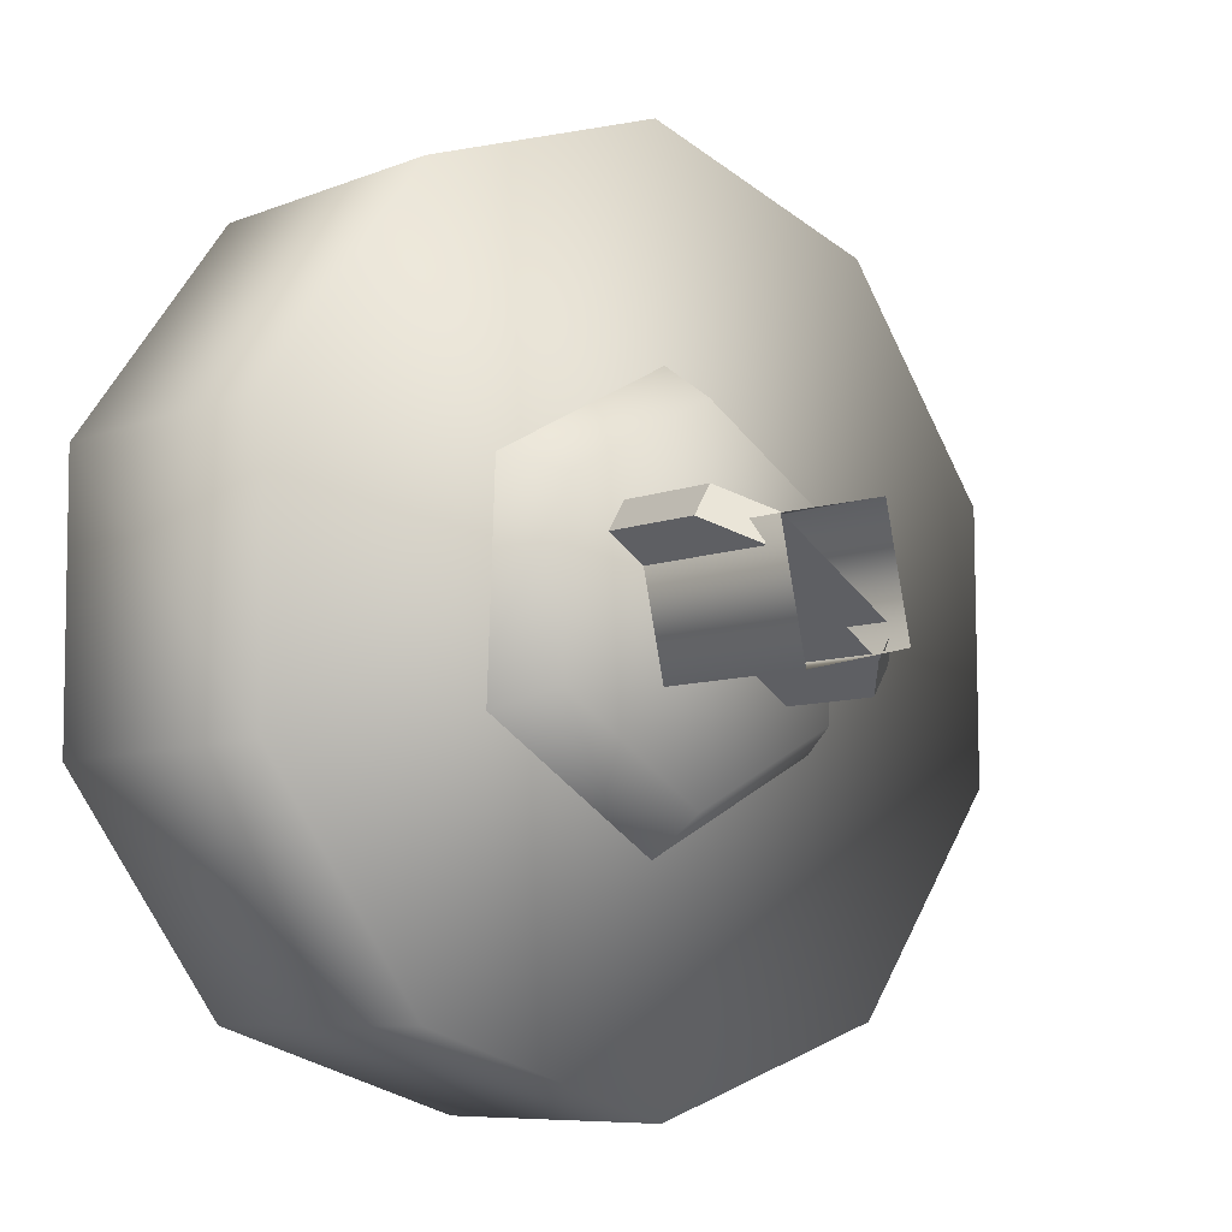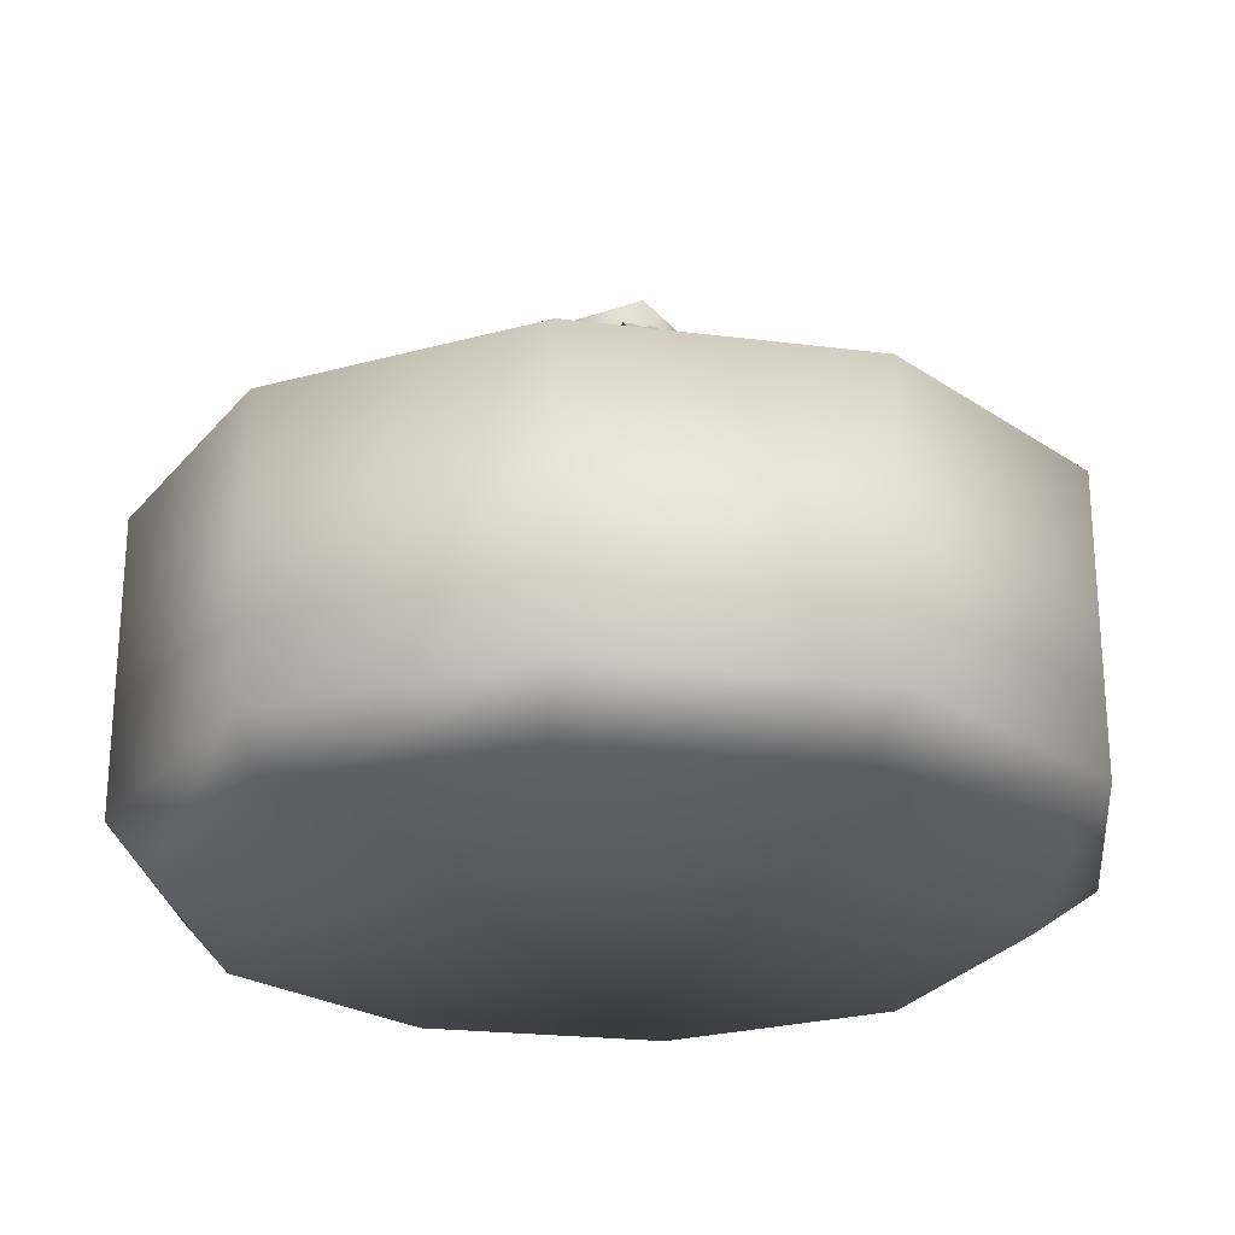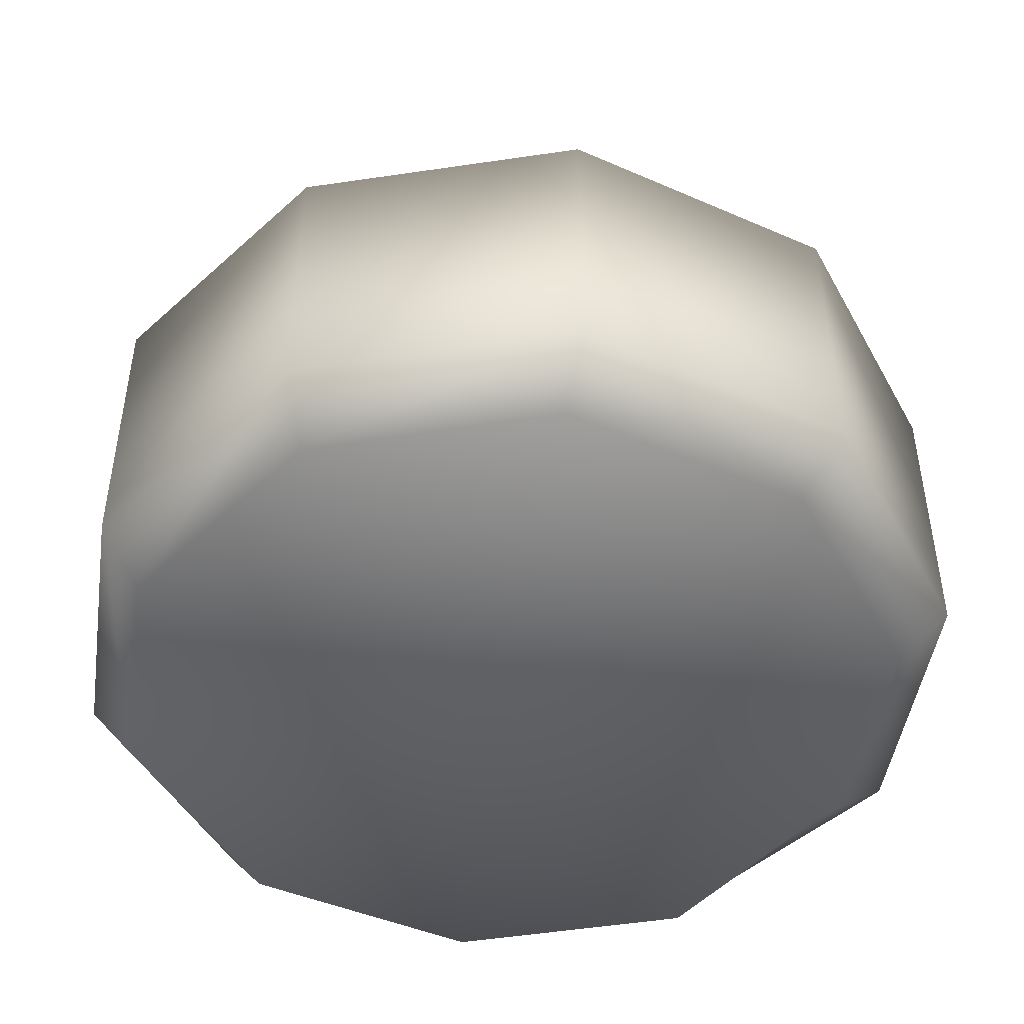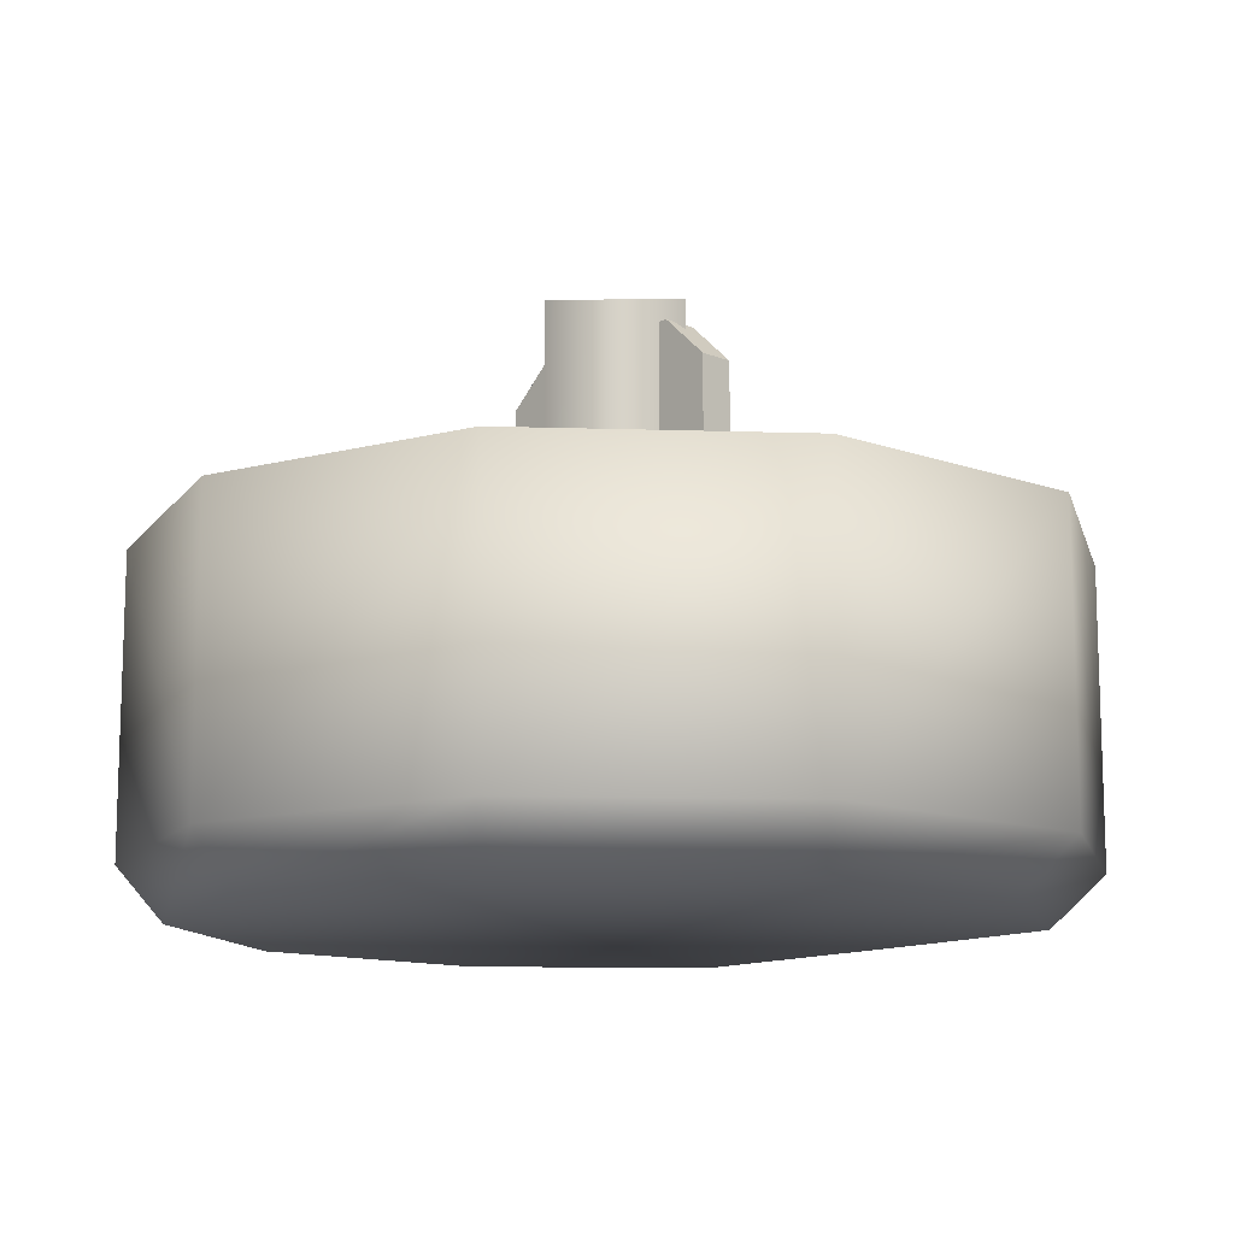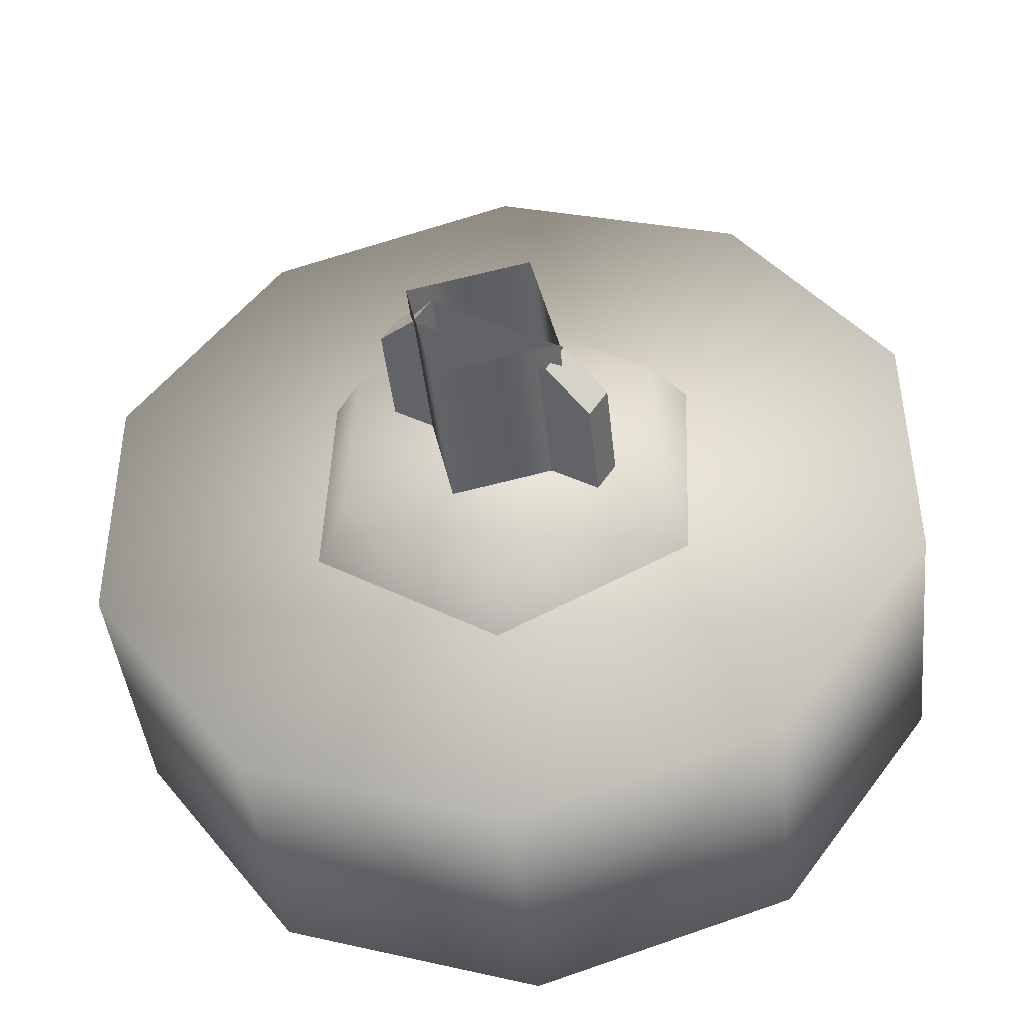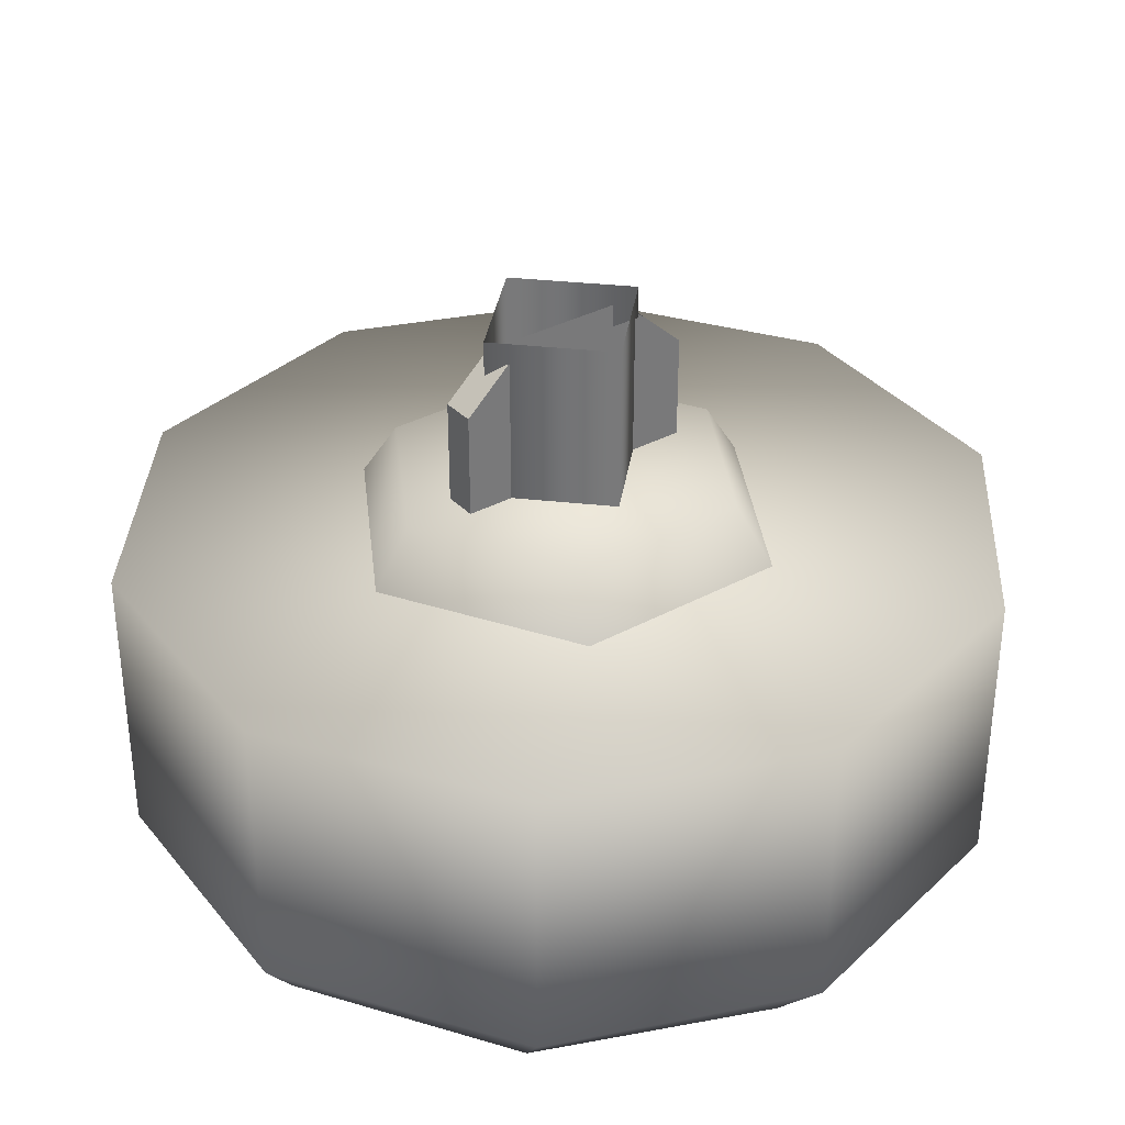
<metadata>
{"format":"obj","ext":"obj","renderer":"f3d","projection":"perspective","resolution":1024,"background":"white","views":[{"elev":-7.8,"azim":-42.1,"up":"+Y"},{"elev":-24.4,"azim":42.6,"up":"+Z"},{"elev":-46.9,"azim":27.9,"up":"+Z"},{"elev":-12.4,"azim":14.1,"up":"+Z"},{"elev":-43.3,"azim":6.1,"up":"+Y"},{"elev":34.2,"azim":-68.7,"up":"+Z"}]}
</metadata>
<code>
g wheel_low_Cylinder.002
v -0.0171 0.3375 -1.581
v -0.4767 0.4839 -1.581
v -0.7624 0.8725 -1.581
v -0.7652 1.355 -1.581
v -0.4839 1.747 -1.581
v -0.02605 1.898 -1.581
v 0.4335 1.752 -1.581
v 0.722 0.881 -1.581
v -0.04073 0.4302 -2.173
v -0.0171 0.3375 -2.084
v -0.4482 0.5669 -2.173
v -0.4767 0.4839 -2.084
v -0.6975 0.917 -2.173
v -0.7624 0.8725 -2.084
v -0.6934 1.347 -2.173
v -0.7652 1.355 -2.084
v -0.4374 1.692 -2.173
v -0.4839 1.747 -2.084
v -0.0274 1.821 -2.173
v -0.02605 1.898 -2.084
v 0.4335 1.752 -2.084
v 0.6253 0.9044 -2.173
v 0.722 0.881 -2.084
v 0.4408 0.4892 -1.581
v 0.4408 0.4892 -2.084
v 0.3693 0.5591 -2.173
v 0.7193 1.363 -1.581
v 0.7193 1.363 -2.084
v 0.6294 1.334 -2.173
v 0.3548 1.675 -2.159
v 0.3241 0.9002 -1.615
v 0.2479 0.9482 -1.478
v -0.03724 0.7097 -1.615
v 0.3397 1.308 -1.615
v 0.2601 1.266 -1.478
v -0.005918 1.526 -1.615
v -0.009368 1.436 -1.478
v -0.3672 1.336 -1.615
v -0.2911 1.288 -1.478
v -0.3829 0.9274 -1.615
v -0.3033 0.9693 -1.478
v -0.03379 0.7996 -1.478
v -0.2175 1.206 -1.565
v -0.2175 1.206 -1.295
v 0.1535 0.9722 -1.565
v -0.1856 1.257 -1.565
v -0.1856 1.257 -1.295
v 0.1855 1.023 -1.565
v 0.1855 1.023 -1.295
v 0.117 1.066 -1.22
v 0.1535 0.9722 -1.295
v 0.08506 1.015 -1.22
v -0.149 1.163 -1.22
v -0.1171 1.213 -1.22
v 0.1131 1.033 -1.552
v 0.1131 1.033 -1.183
v -0.1064 0.9832 -1.552
v 0.06323 1.253 -1.552
v 0.06323 1.253 -1.183
v -0.1563 1.203 -1.552
v -0.1563 1.203 -1.183
v -0.1064 0.9832 -1.183
g wheel_low_textures
f 3 4 16 14
f 18 5 6 20
f 28 27 8 23
f 6 7 21 20
f 1 2 12 10
f 4 5 18 16
f 12 2 3 14
f 10 12 11 9
f 12 14 13 11
f 14 16 15 13
f 16 18 17 15
f 18 20 19 17
f 19 30 29 22 26 9 11 13 15 17
f 28 23 22 29
f 25 10 9 26
f 24 1 10 25
f 8 24 25 23
f 23 25 26 22
f 21 7 27 28
f 3 2 1 24 8 27 7 6 5 4
f 21 28 29 30
f 20 21 30 19
f 34 35 32 31
f 31 32 42 33
f 36 37 35 34
f 38 39 37 36
f 40 41 39 38
f 33 42 41 40
f 42 32 35 37 39 41
f 47 46 43 44
f 45 51 52 53 44 43
f 49 48 46 47 54 50
f 51 45 48 49
f 49 50 52 51
f 44 53 54 47
f 58 59 56 55
f 55 56 62 57
f 60 61 59 58
f 57 62 61 60

</code>
